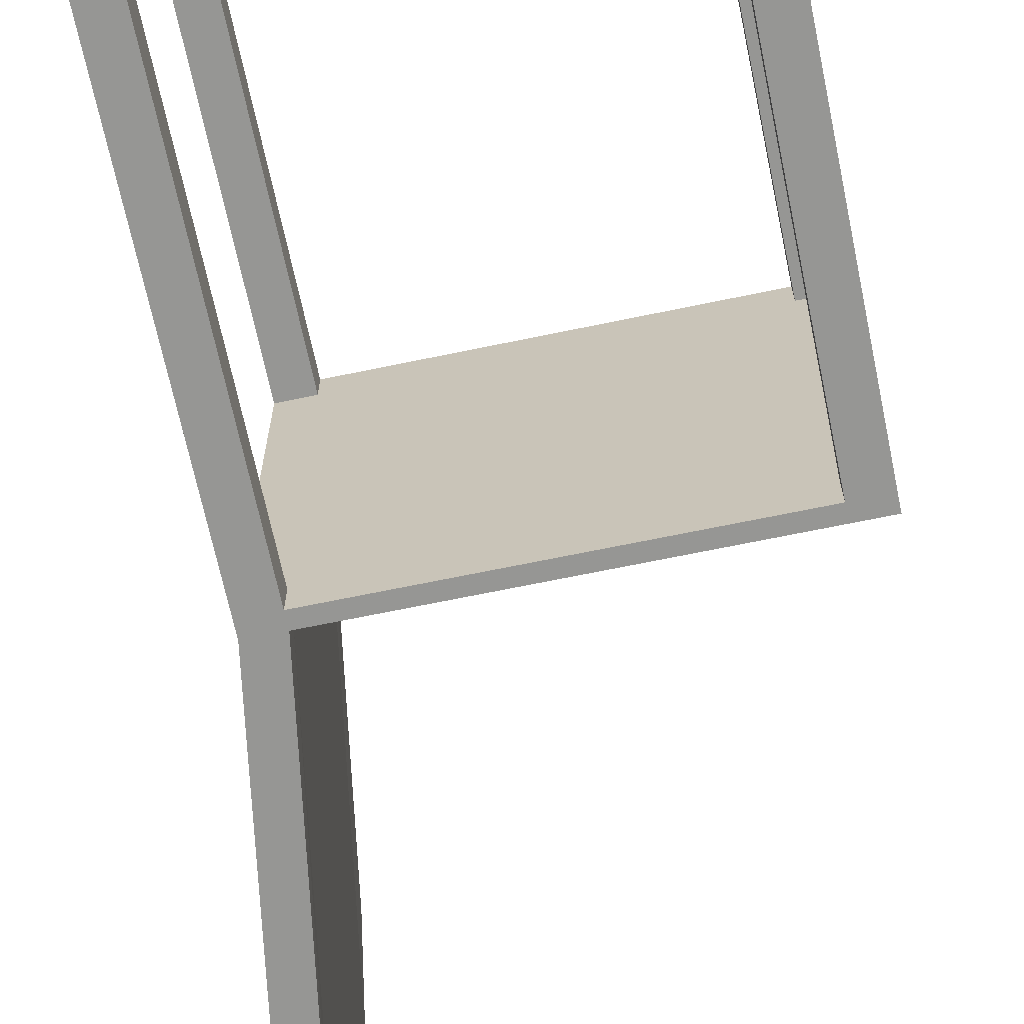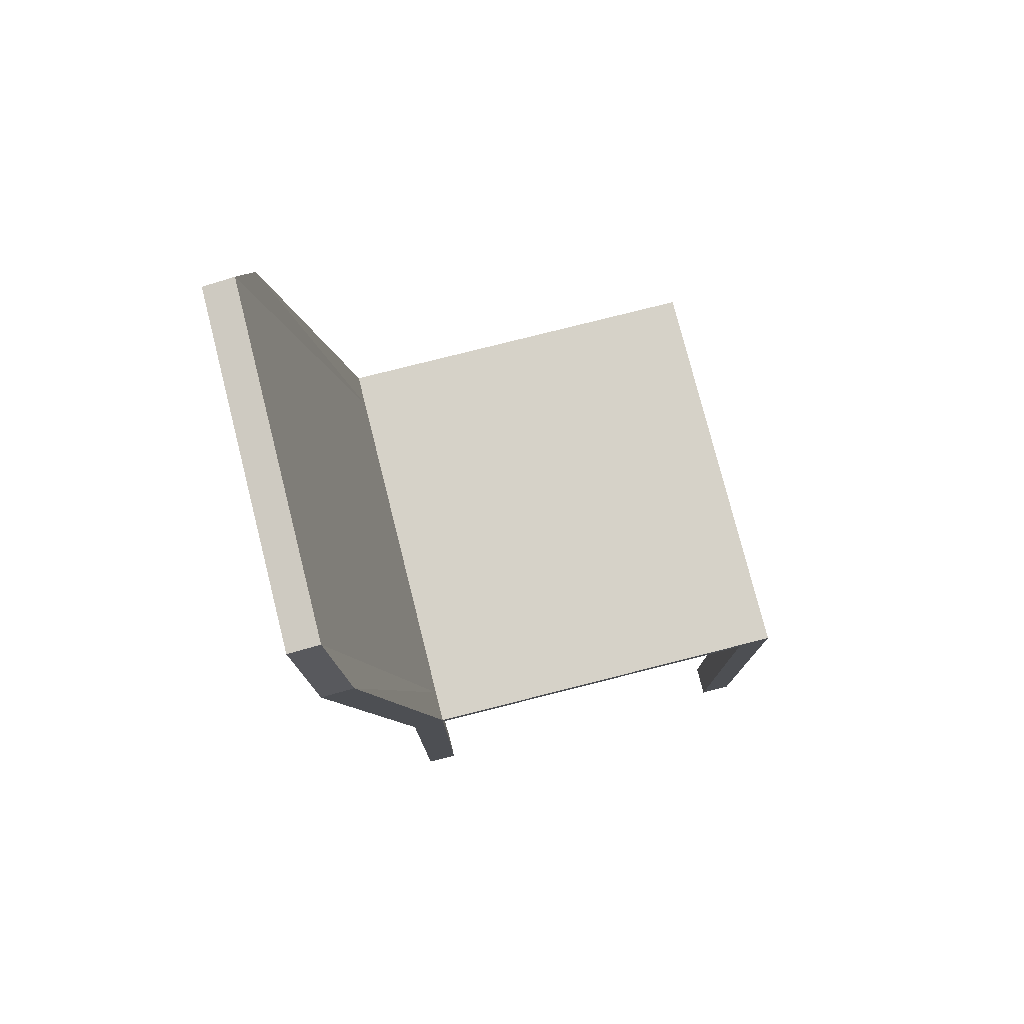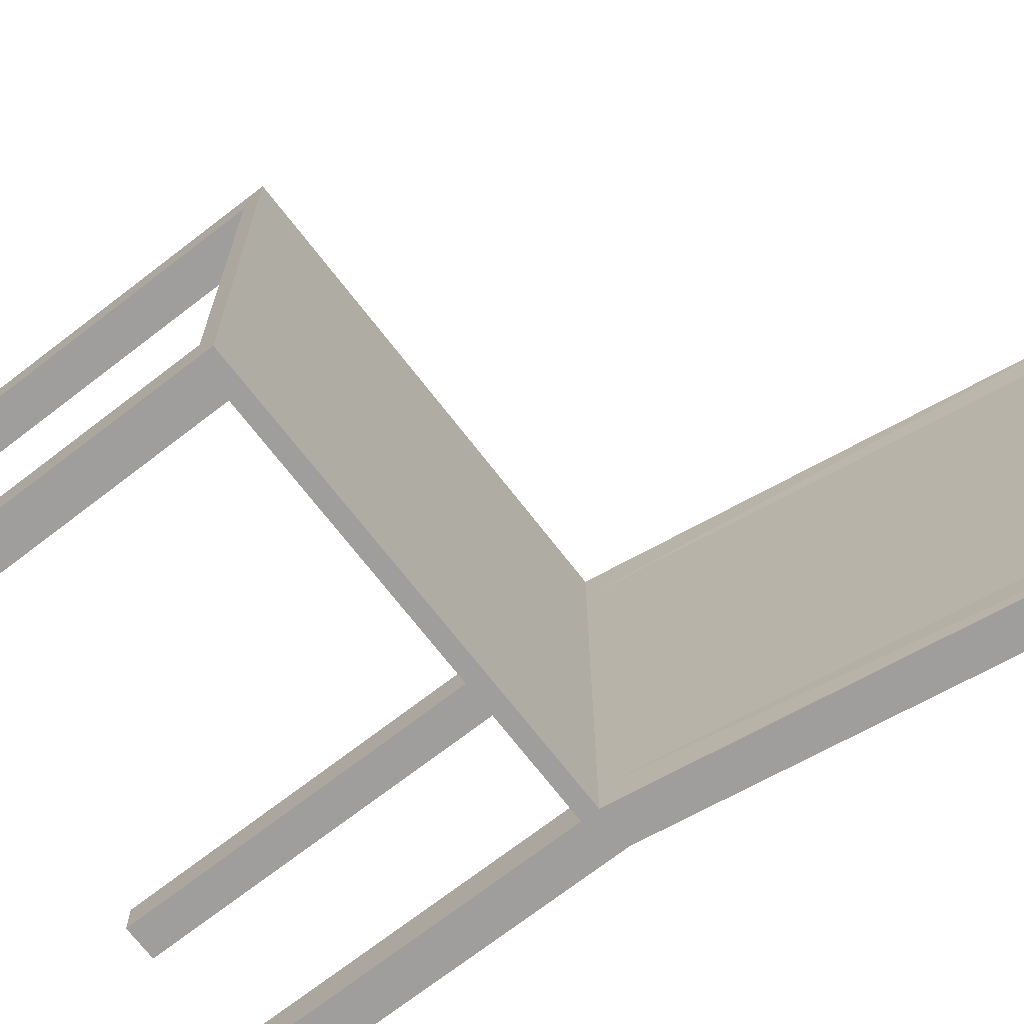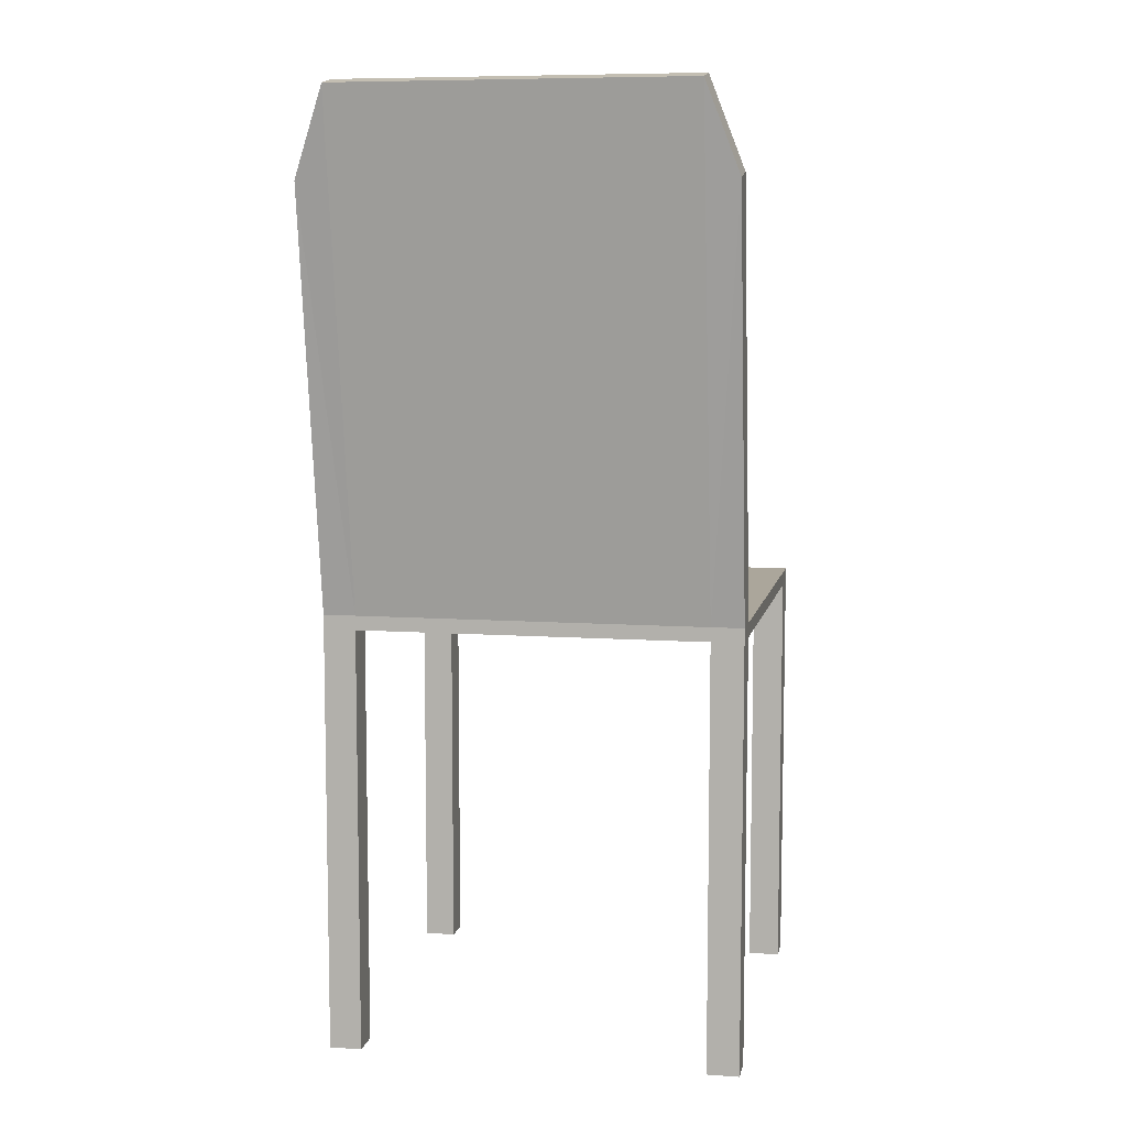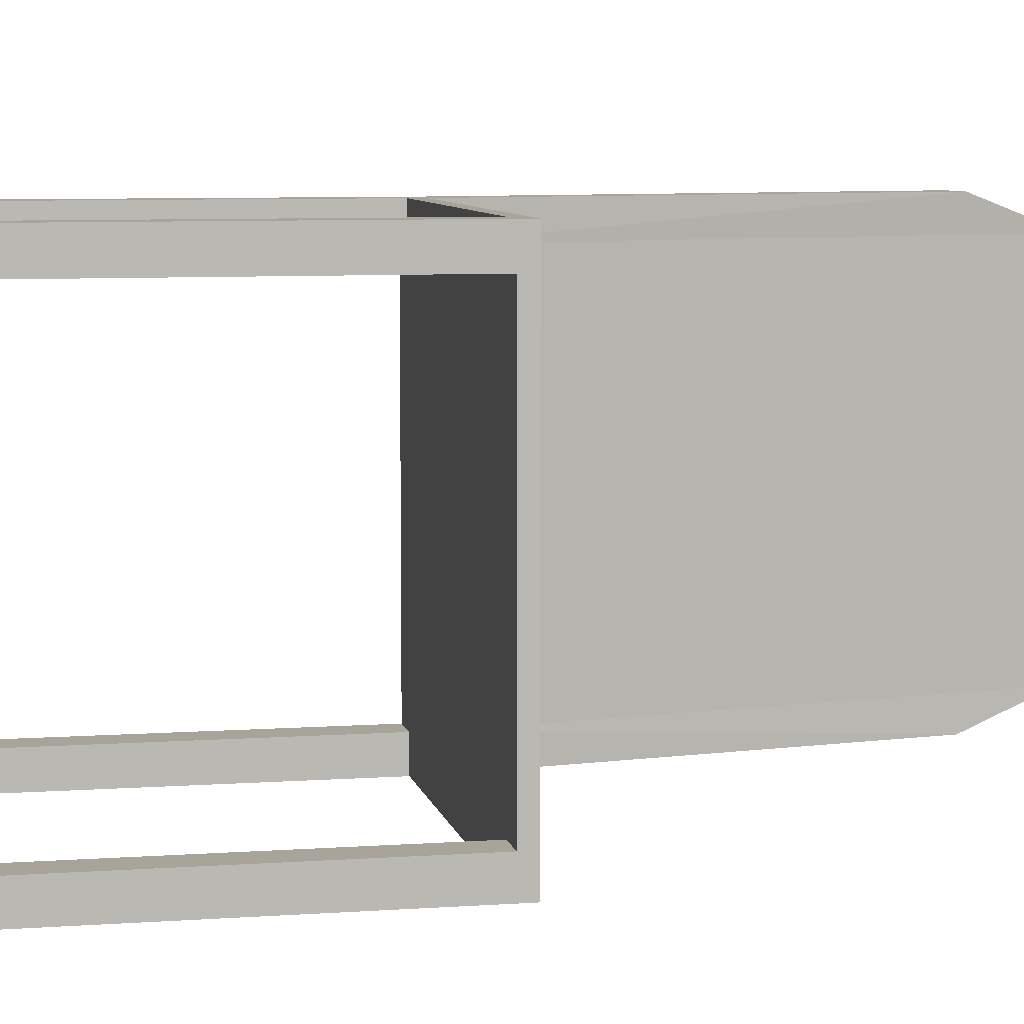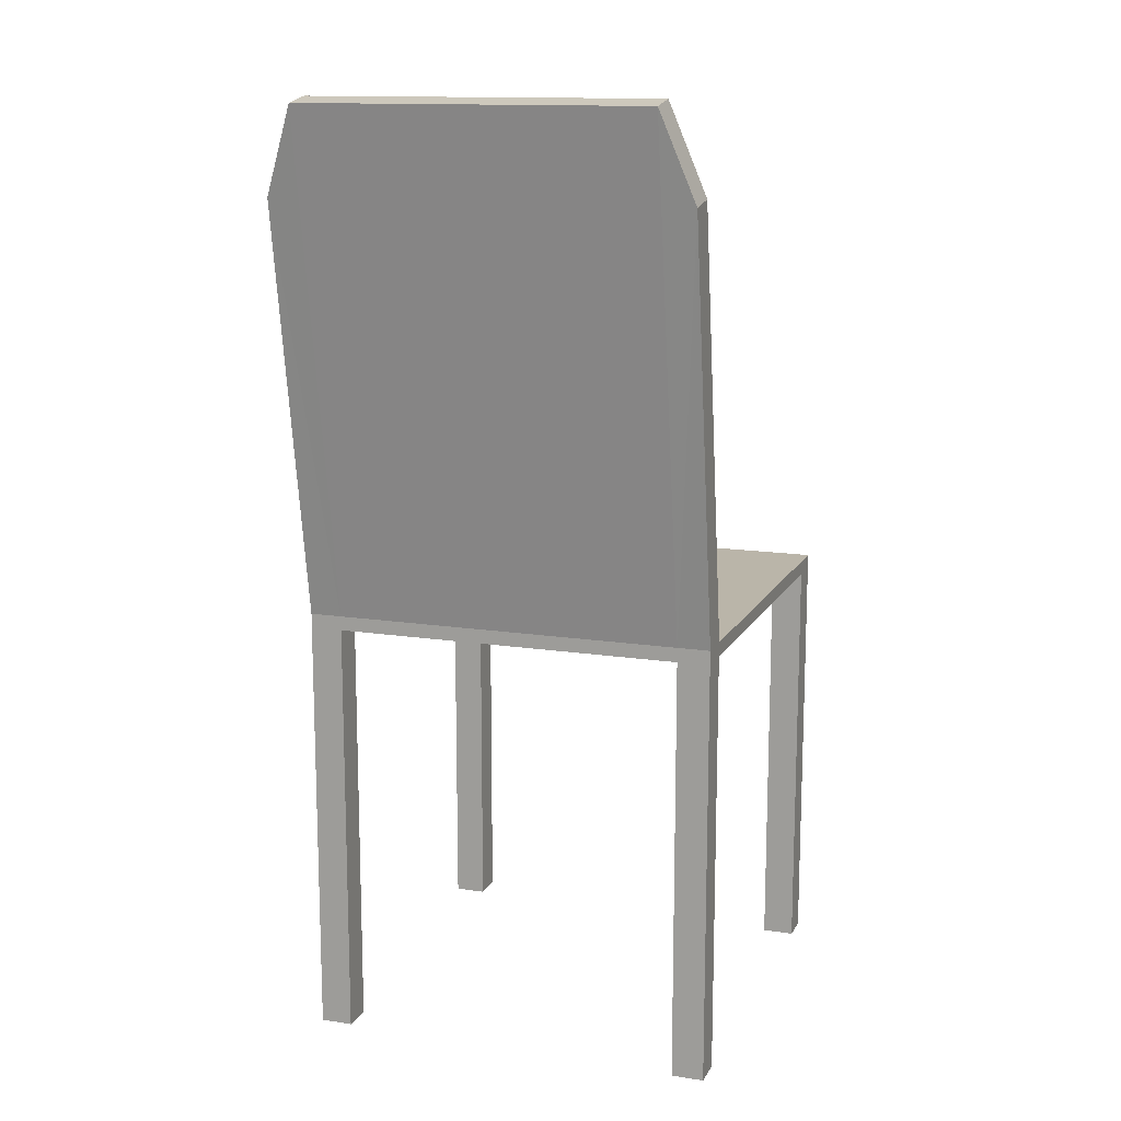
<metadata>
{"format":"obj","ext":"obj","renderer":"f3d","projection":"perspective","resolution":1024,"background":"white","views":[{"elev":-67.7,"azim":11.8,"up":"+Z"},{"elev":77.7,"azim":-14.2,"up":"+Y"},{"elev":-71.1,"azim":127.7,"up":"+Z"},{"elev":7.9,"azim":-78.8,"up":"+Y"},{"elev":7.3,"azim":78.4,"up":"+Z"},{"elev":13.5,"azim":-70.8,"up":"+Y"}]}
</metadata>
<code>
o Chair_Root_Cube.079
v -0.6406 1.266 0.6406
v -0.6406 1.31 0.6406
v -0.6406 1.266 -0.6406
v -0.6406 1.31 -0.6406
v 0.6406 1.266 0.6406
v 0.6406 1.31 0.6406
v 0.6406 1.266 -0.6406
v 0.6406 1.31 -0.6406
v -0.6406 1.266 -0.5406
v -0.6406 1.31 -0.5406
v 0.6406 1.266 -0.5406
v 0.6406 1.31 -0.5406
v -0.6406 1.266 0.5406
v 0.6406 1.31 0.5406
v -0.6406 1.31 0.5406
v 0.6406 1.266 0.5406
v 0.5406 1.266 -0.6406
v 0.5406 1.31 -0.6406
v 0.5406 1.266 0.6406
v 0.5406 1.31 0.6406
v 0.5406 1.31 -0.5406
v 0.5406 1.266 -0.5406
v 0.5406 1.31 0.5406
v 0.5406 1.266 0.5406
v -0.5406 1.266 -0.6406
v -0.5406 1.31 0.6406
v -0.5406 1.266 -0.5406
v -0.5406 1.266 0.5406
v -0.5406 1.31 -0.6406
v -0.5406 1.266 0.6406
v -0.5406 1.31 -0.5406
v -0.5406 1.31 0.5406
v -0.6406 -0.05697 0.5406
v -0.6406 -0.05697 0.6406
v -0.5406 -0.05697 -0.6406
v -0.6406 -0.05697 -0.6406
v 0.6406 -0.05697 -0.5406
v 0.6406 -0.05697 -0.6406
v 0.5406 -0.05697 0.6406
v 0.6406 -0.05697 0.6406
v -0.6406 -0.05697 -0.5406
v -0.5406 -0.05697 -0.5406
v 0.6406 -0.05697 0.5406
v -0.5406 -0.05697 0.5406
v 0.5406 -0.05697 -0.6406
v 0.5406 -0.05697 -0.5406
v 0.5406 -0.05697 0.5406
v -0.5406 -0.05697 0.6406
v -0.8978 2.868 -0.5406
v -0.8505 2.6 -0.6406
v -0.752 2.618 0.6406
v -0.8505 2.6 0.6406
v -0.8978 2.868 0.5406
v -0.752 2.618 -0.6406
v -0.7993 2.886 -0.5406
v -0.7993 2.886 0.5406
f 10 3 9
f 18 7 17
f 14 5 16
f 26 1 30
f 27 35 25
f 10 50 4
f 31 54 55
f 30 44 28
f 8 11 7
f 15 9 13
f 2 13 1
f 4 54 29
f 11 24 22
f 12 16 11
f 22 28 27
f 21 14 12
f 17 27 25
f 18 12 8
f 23 6 14
f 24 30 28
f 6 19 5
f 29 17 25
f 4 25 3
f 17 46 22
f 5 43 16
f 27 13 9
f 31 23 21
f 29 21 18
f 32 20 23
f 20 30 19
f 43 39 47
f 38 46 45
f 44 34 33
f 35 41 36
f 9 42 27
f 19 40 5
f 22 37 11
f 28 33 13
f 25 36 3
f 24 39 19
f 1 48 30
f 3 41 9
f 16 47 24
f 7 45 17
f 11 38 7
f 13 34 1
f 53 51 56
f 50 55 54
f 49 56 55
f 15 49 10
f 2 51 52
f 15 52 53
f 32 51 26
f 31 56 32
f 10 4 3
f 18 8 7
f 14 6 5
f 26 2 1
f 27 42 35
f 10 49 50
f 31 29 54
f 30 48 44
f 8 12 11
f 15 10 9
f 2 15 13
f 4 50 54
f 11 16 24
f 12 14 16
f 22 24 28
f 21 23 14
f 17 22 27
f 18 21 12
f 23 20 6
f 24 19 30
f 6 20 19
f 29 18 17
f 4 29 25
f 17 45 46
f 5 40 43
f 27 28 13
f 31 32 23
f 29 31 21
f 32 26 20
f 20 26 30
f 43 40 39
f 38 37 46
f 44 48 34
f 35 42 41
f 9 41 42
f 19 39 40
f 22 46 37
f 28 44 33
f 25 35 36
f 24 47 39
f 1 34 48
f 3 36 41
f 16 43 47
f 7 38 45
f 11 37 38
f 13 33 34
f 53 52 51
f 50 49 55
f 49 53 56
f 15 53 49
f 2 26 51
f 15 2 52
f 32 56 51
f 31 55 56

</code>
